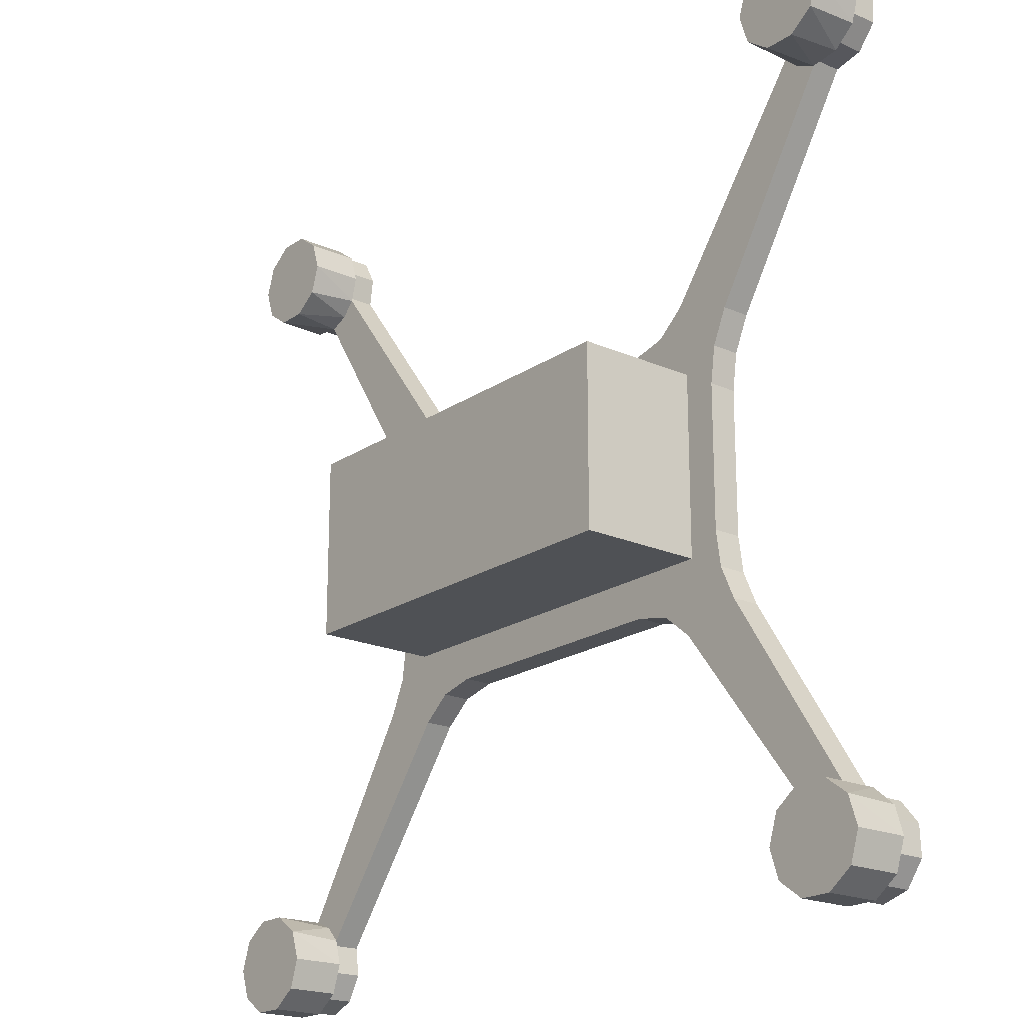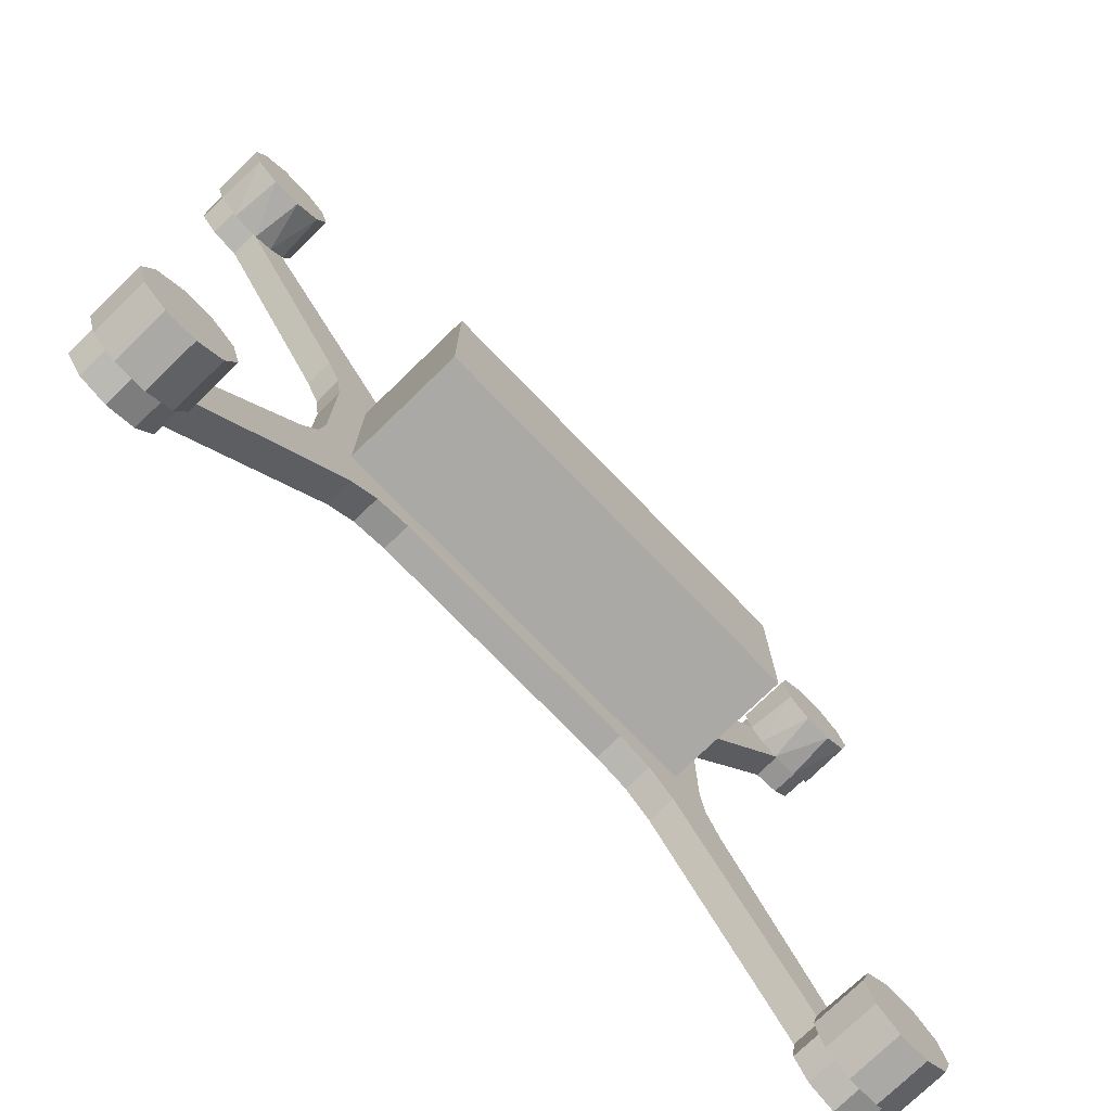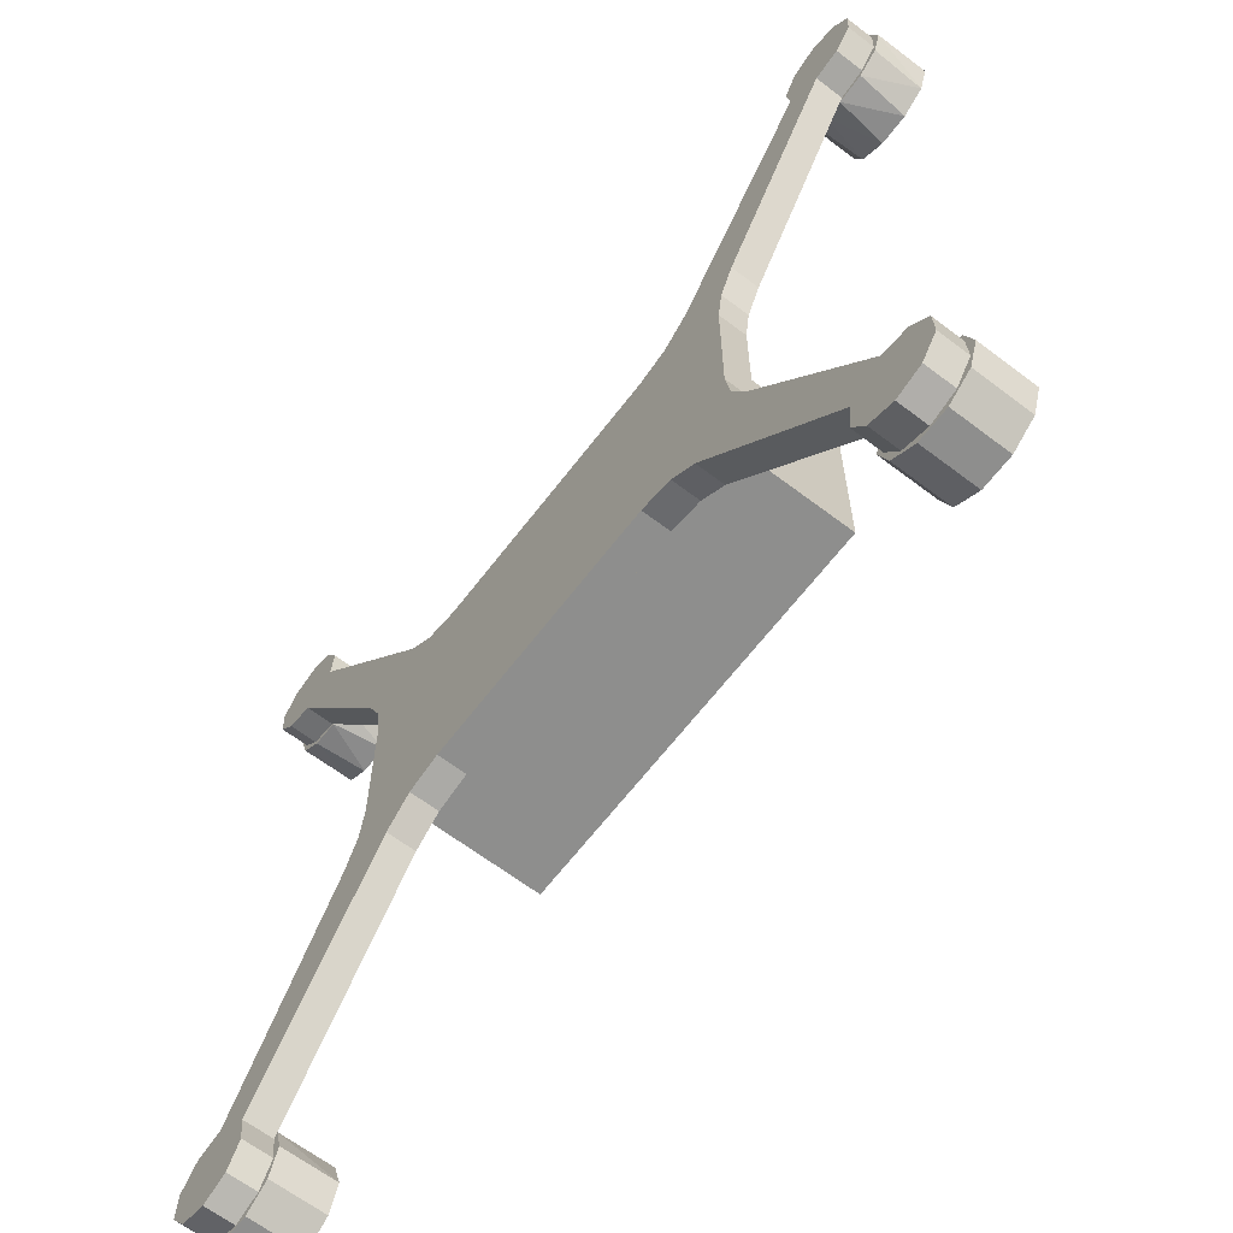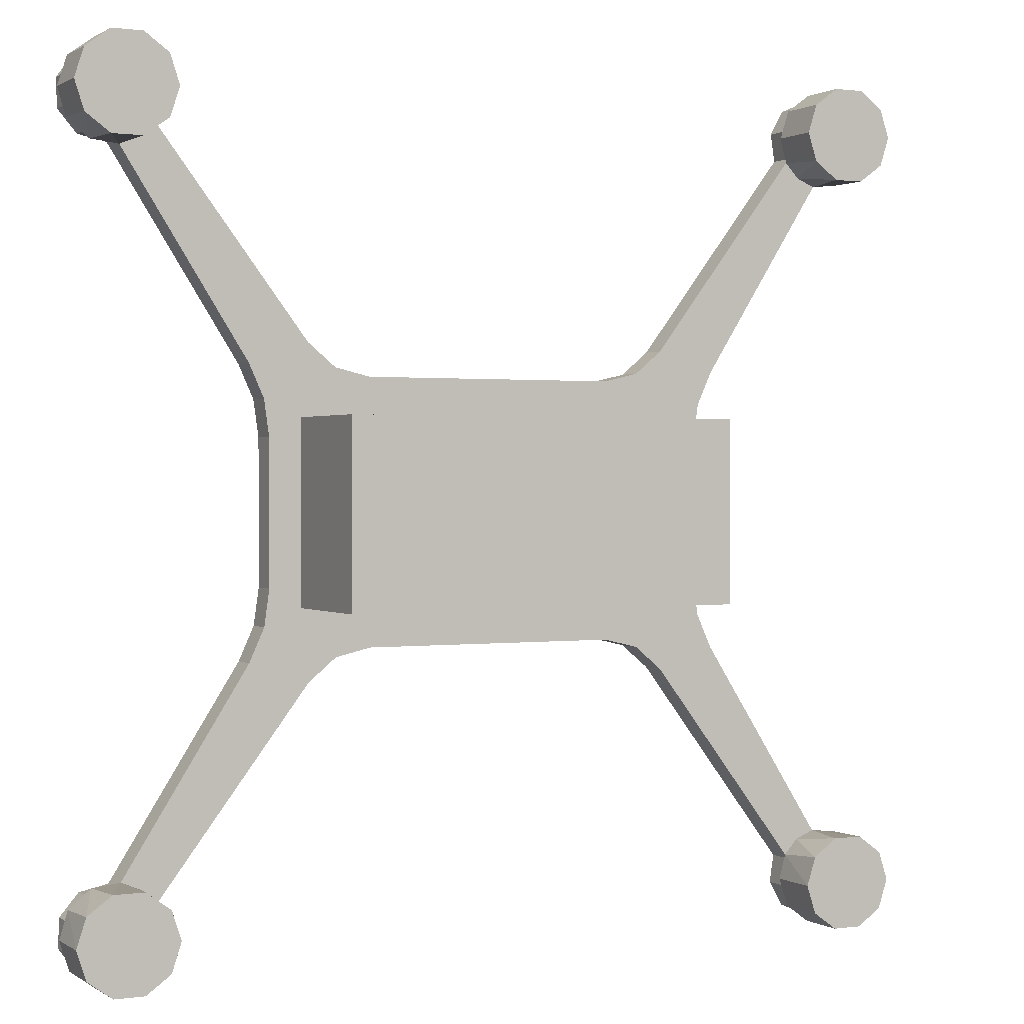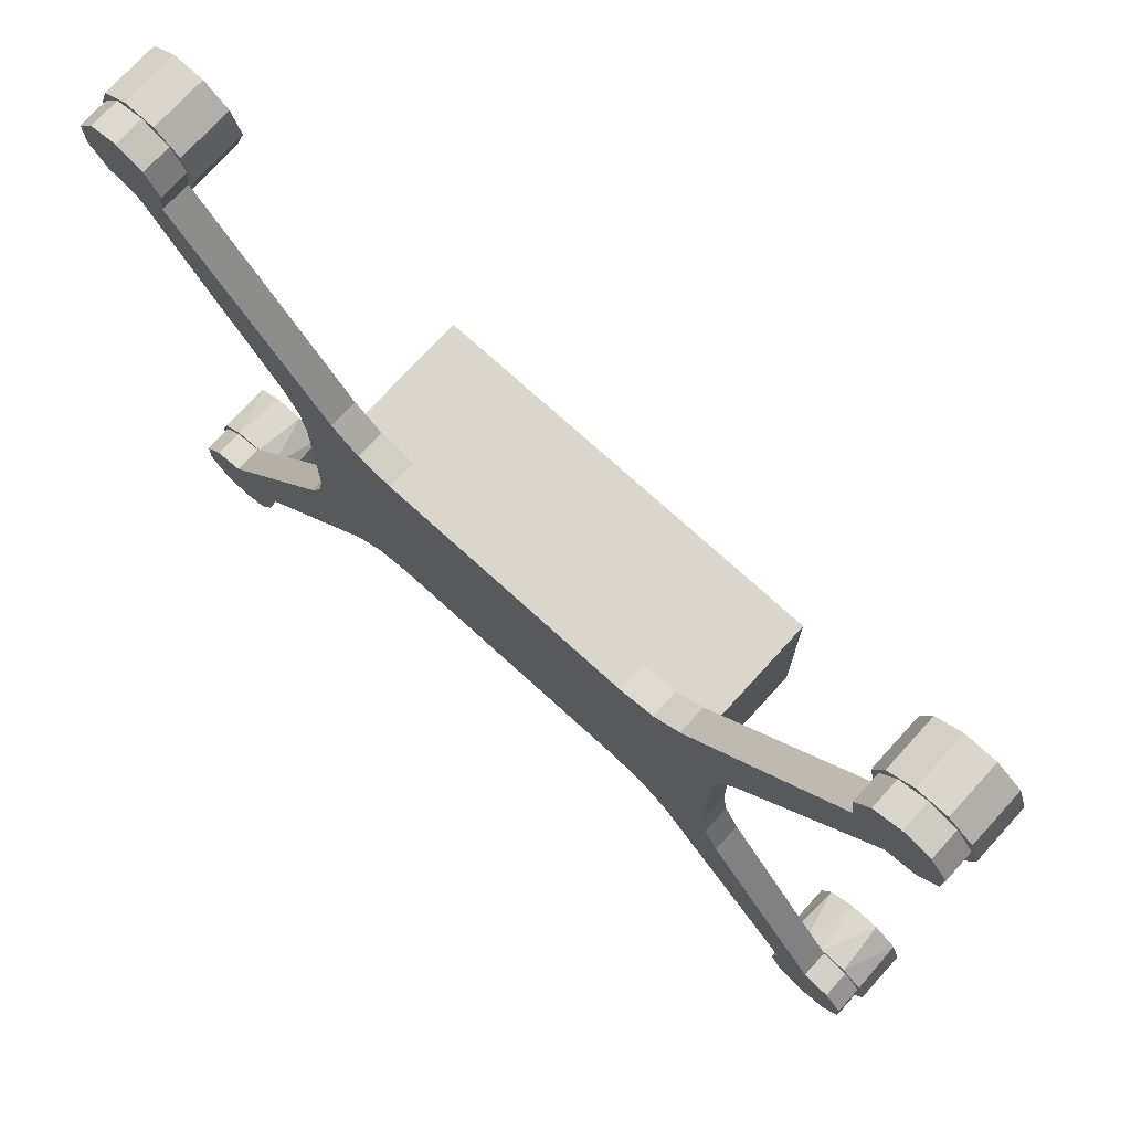
<metadata>
{"format":"obj","ext":"obj","renderer":"f3d","projection":"perspective","resolution":1024,"background":"white","views":[{"elev":-20.0,"azim":50.8,"up":"+Z"},{"elev":-75.4,"azim":-45.9,"up":"+Z"},{"elev":-64.8,"azim":-127.4,"up":"+Z"},{"elev":0.8,"azim":-26.7,"up":"+Z"},{"elev":74.0,"azim":-137.7,"up":"+Z"}]}
</metadata>
<code>
o RoboBee_fuse_visual
v -0.05685 0 0.02573
v -0.06747 0 0.03062
v -0.066 0 0.02031
v -0.066 0 0
v -0.05479 0 -0.046
v -0.102 0 -0.09852
v -0.09793 0 -0.1029
v 0.07177 0 -0.04011
v 0.04678 0 -0.03937
v 0.05479 0 -0.046
v 0.06747 0 -0.03062
v 0.066 0 -0.02031
v 0.05685 0 -0.02573
v -0.05685 0 -0.02573
v -0.066 0 -0.02031
v -0.06747 0 -0.03062
v 0 0 -0.037
v 0 0 0.037
v -0.03667 0 0.037
v 0.05685 0 0.02573
v 0.06747 0 0.03062
v 0.03667 0 0.037
v -0.07177 0 -0.04011
v -0.04678 0 -0.03937
v -0.03667 0 -0.037
v 0.066 0 -0
v 0.066 0 0.02031
v -0.1075 0 -0.09623
v -0.07177 0 0.04011
v -0.04678 0 0.03937
v -0.05479 0 0.046
v -0.1075 0 0.09623
v -0.102 0 0.09852
v -0.09793 0 0.1029
v 0.1075 0 -0.09623
v 0.102 0 -0.09852
v 0.09793 0 -0.1029
v 0.03667 0 -0.037
v 0.04678 0 0.03937
v 0.07177 0 0.04011
v 0.05479 0 0.046
v 0.1075 0 0.09623
v 0.102 0 0.09852
v 0.09793 0 0.1029
v -0.122 0 -0.1136
v -0.1172 0 -0.1202
v -0.1213 0 -0.1182
v -0.1143 0 -0.1233
v -0.1093 0 -0.1225
v -0.1057 0 -0.1233
v -0.1217 0 -0.1055
v -0.1217 0 -0.1023
v -0.1164 0 -0.09925
v -0.1155 0 -0.09713
v -0.1084 0 -0.09761
v -0.124 0 -0.11
v -0.09867 0 -0.1182
v -0.1017 0 -0.1194
v -0.096 0 -0.11
v -0.09771 0 -0.1123
v -0.09892 0 -0.1042
v -0.122 0 0.1136
v -0.1213 0 0.1182
v -0.1172 0 0.1202
v -0.1143 0 0.1233
v -0.1093 0 0.1225
v -0.09892 0 0.1042
v -0.096 0 0.11
v -0.09771 0 0.1123
v -0.09867 0 0.1182
v -0.1017 0 0.1194
v -0.1057 0 0.1233
v -0.1084 0 0.09761
v -0.1164 0 0.09925
v -0.1155 0 0.09713
v -0.1217 0 0.1055
v -0.1217 0 0.1023
v -0.124 0 0.11
v 0.1143 0 -0.1233
v 0.1093 0 -0.1225
v 0.1172 0 -0.1202
v 0.1213 0 -0.1182
v 0.122 0 -0.1136
v 0.1217 0 -0.1055
v 0.1164 0 -0.09925
v 0.1217 0 -0.1023
v 0.1084 0 -0.09761
v 0.1155 0 -0.09713
v 0.09892 0 -0.1042
v 0.096 0 -0.11
v 0.09771 0 -0.1123
v 0.09867 0 -0.1182
v 0.1017 0 -0.1194
v 0.1057 0 -0.1233
v 0.124 0 -0.11
v 0.122 0 0.1136
v 0.1172 0 0.1202
v 0.1213 0 0.1182
v 0.1143 0 0.1233
v 0.1093 0 0.1225
v 0.124 0 0.11
v 0.1217 0 0.1023
v 0.1217 0 0.1055
v 0.1084 0 0.09761
v 0.1155 0 0.09713
v 0.1164 0 0.09925
v 0.09892 0 0.1042
v 0.09771 0 0.1123
v 0.096 0 0.11
v 0.1017 0 0.1194
v 0.09867 0 0.1182
v 0.1057 0 0.1233
v -0.1213 -0.015 -0.1018
v -0.1143 -0.015 -0.09668
v -0.1057 -0.015 -0.09668
v -0.09867 -0.015 -0.1018
v -0.124 -0.015 -0.11
v -0.096 -0.015 -0.11
v -0.09867 -0.015 0.1018
v -0.1057 -0.015 0.09668
v -0.1143 -0.015 0.09668
v -0.1213 -0.015 0.1018
v -0.096 -0.015 0.11
v -0.124 -0.015 0.11
v 0.09867 -0.015 -0.1018
v 0.1057 -0.015 -0.09668
v 0.1143 -0.015 -0.09668
v 0.1213 -0.015 -0.1018
v 0.096 -0.015 -0.11
v 0.124 -0.015 -0.11
v 0.1213 -0.015 0.1018
v 0.1143 -0.015 0.09668
v 0.1057 -0.015 0.09668
v 0.09867 -0.015 0.1018
v 0.124 -0.015 0.11
v 0.096 -0.015 0.11
v -0.09892 0.008 -0.1042
v -0.05479 0.008 -0.046
v -0.1084 0.008 -0.09761
v -0.1164 0.008 -0.09925
v -0.1217 0.008 -0.1055
v -0.122 0.008 -0.1136
v -0.1172 0.008 -0.1202
v -0.1093 0.008 -0.1225
v -0.1017 0.008 -0.1194
v -0.09771 0.008 -0.1123
v -0.07177 0.008 -0.04011
v -0.07177 0.008 0.04011
v -0.1084 0.008 0.09761
v -0.09892 0.008 0.1042
v -0.09771 0.008 0.1123
v -0.1017 0.008 0.1194
v -0.1093 0.008 0.1225
v -0.1172 0.008 0.1202
v -0.122 0.008 0.1136
v -0.1217 0.008 0.1055
v -0.1164 0.008 0.09925
v -0.05479 0.008 0.046
v 0.09892 0.008 0.1042
v 0.05479 0.008 0.046
v 0.1084 0.008 0.09761
v 0.1164 0.008 0.09925
v 0.1217 0.008 0.1055
v 0.122 0.008 0.1136
v 0.1172 0.008 0.1202
v 0.1093 0.008 0.1225
v 0.1017 0.008 0.1194
v 0.09771 0.008 0.1123
v 0.07177 0.008 0.04011
v 0.07177 0.008 -0.04011
v 0.1084 0.008 -0.09761
v 0.09892 0.008 -0.1042
v 0.09771 0.008 -0.1123
v 0.1017 0.008 -0.1194
v 0.1093 0.008 -0.1225
v 0.1172 0.008 -0.1202
v 0.122 0.008 -0.1136
v 0.1217 0.008 -0.1055
v 0.1164 0.008 -0.09925
v 0.05479 0.008 -0.046
v -0.09867 -0.015 -0.1182
v -0.1213 -0.015 -0.1182
v -0.1057 -0.015 -0.1233
v -0.1143 -0.015 -0.1233
v -0.1057 -0.015 0.1233
v -0.1143 -0.015 0.1233
v -0.09867 -0.015 0.1182
v -0.1213 -0.015 0.1182
v 0.1213 -0.015 -0.1182
v 0.09867 -0.015 -0.1182
v 0.1143 -0.015 -0.1233
v 0.1057 -0.015 -0.1233
v 0.1143 -0.015 0.1233
v 0.1057 -0.015 0.1233
v 0.1213 -0.015 0.1182
v 0.09867 -0.015 0.1182
v -0.05685 -0.035 0.02573
v 0.05685 -0.035 0.02573
v 0.05685 -0.035 -0.02573
v -0.05685 -0.035 -0.02573
v -0.04678 0.008 0.03937
v -0.03667 0.008 0.037
v 0.04678 0.008 -0.03937
v 0.03667 0.008 -0.037
v 0.06747 0.008 -0.03062
v -0.04678 0.008 -0.03937
v -0.06747 0.008 -0.03062
v -0.066 0.008 -0.02031
v 0.066 0.008 -0.02031
v 0 0.008 -0.037
v -0.03667 0.008 -0.037
v -0.06747 0.008 0.03062
v 0 0.008 0.037
v 0.03667 0.008 0.037
v 0.06747 0.008 0.03062
v 0.066 0.008 0.02031
v -0.066 0.008 0.02031
v 0.066 0.008 -0
v -0.066 0.008 0
v 0.04678 0.008 0.03937
f 1 2 3
f 4 1 3
f 5 6 7
f 8 9 10
f 11 12 13
f 14 1 4
f 14 4 15
f 14 15 16
f 14 16 17
f 14 17 11
f 14 11 13
f 18 19 2
f 18 2 1
f 18 1 20
f 18 20 21
f 18 21 22
f 16 23 24
f 16 24 25
f 16 25 17
f 20 13 12
f 20 12 26
f 20 26 27
f 20 27 21
f 28 6 23
f 23 6 5
f 23 5 24
f 2 19 29
f 29 19 30
f 29 30 31
f 32 29 33
f 33 29 31
f 33 31 34
f 35 8 36
f 36 8 10
f 36 10 37
f 9 8 38
f 38 8 11
f 38 11 17
f 22 21 39
f 39 21 40
f 39 40 41
f 40 42 41
f 41 42 43
f 41 43 44
f 45 46 47
f 48 47 46
f 48 46 49
f 48 49 50
f 51 52 53
f 53 52 54
f 53 54 55
f 55 54 28
f 52 51 56
f 56 51 45
f 56 45 47
f 50 49 57
f 57 49 58
f 57 58 59
f 59 58 60
f 59 60 7
f 7 60 61
f 62 63 64
f 64 63 65
f 66 64 65
f 34 67 68
f 68 67 69
f 68 69 70
f 70 69 71
f 70 71 72
f 72 71 66
f 72 66 65
f 73 32 74
f 74 32 75
f 74 75 76
f 76 75 77
f 76 77 62
f 62 77 78
f 62 78 63
f 79 80 81
f 79 81 82
f 82 81 83
f 84 85 86
f 87 35 85
f 85 35 88
f 85 88 86
f 37 89 90
f 90 89 91
f 90 91 92
f 92 91 93
f 92 93 94
f 94 93 80
f 94 80 79
f 84 86 83
f 83 86 95
f 83 95 82
f 96 97 98
f 99 98 97
f 99 97 100
f 101 102 103
f 101 103 96
f 101 96 98
f 42 104 105
f 105 104 106
f 105 106 102
f 102 106 103
f 107 44 108
f 108 44 109
f 108 109 110
f 110 109 111
f 110 111 100
f 100 111 112
f 100 112 99
f 113 114 54
f 115 116 6
f 28 54 114
f 28 114 115
f 28 115 6
f 56 117 52
f 52 117 113
f 52 113 54
f 118 59 116
f 116 59 7
f 116 7 6
f 119 120 33
f 75 121 122
f 32 33 120
f 32 120 121
f 32 121 75
f 68 123 34
f 34 123 119
f 34 119 33
f 124 78 122
f 122 78 77
f 122 77 75
f 125 126 36
f 88 127 128
f 35 36 126
f 35 126 127
f 35 127 88
f 90 129 37
f 37 129 125
f 37 125 36
f 130 95 128
f 128 95 86
f 128 86 88
f 131 132 105
f 133 134 43
f 42 105 132
f 42 132 133
f 42 133 43
f 101 135 102
f 102 135 131
f 102 131 105
f 136 109 134
f 134 109 44
f 134 44 43
f 61 137 7
f 7 137 138
f 7 138 5
f 55 139 53
f 53 139 140
f 53 140 51
f 51 140 141
f 51 141 45
f 45 141 142
f 45 142 46
f 46 142 143
f 46 143 49
f 49 143 144
f 49 144 58
f 58 144 145
f 58 145 60
f 60 145 146
f 60 146 61
f 61 146 137
f 23 147 28
f 28 147 139
f 28 139 55
f 148 29 149
f 149 29 32
f 149 32 73
f 67 150 69
f 69 150 151
f 69 151 71
f 71 151 152
f 71 152 66
f 66 152 153
f 66 153 64
f 64 153 154
f 64 154 62
f 62 154 155
f 62 155 76
f 76 155 156
f 76 156 74
f 74 156 157
f 74 157 73
f 73 157 149
f 150 67 158
f 158 67 34
f 158 34 31
f 107 159 44
f 44 159 160
f 44 160 41
f 104 161 106
f 106 161 162
f 106 162 103
f 103 162 163
f 103 163 96
f 96 163 164
f 96 164 97
f 97 164 165
f 97 165 100
f 100 165 166
f 100 166 110
f 110 166 167
f 110 167 108
f 108 167 168
f 108 168 107
f 107 168 159
f 40 169 42
f 42 169 161
f 42 161 104
f 170 8 171
f 171 8 35
f 171 35 87
f 89 172 91
f 91 172 173
f 91 173 93
f 93 173 174
f 93 174 80
f 80 174 175
f 80 175 81
f 81 175 176
f 81 176 83
f 83 176 177
f 83 177 84
f 84 177 178
f 84 178 85
f 85 178 179
f 85 179 87
f 87 179 171
f 172 89 180
f 180 89 37
f 180 37 10
f 115 114 116
f 116 114 113
f 116 113 118
f 118 113 117
f 118 117 181
f 181 117 182
f 181 182 183
f 183 182 184
f 59 118 57
f 57 118 181
f 57 181 50
f 50 181 183
f 50 183 48
f 48 183 184
f 48 184 47
f 47 184 182
f 47 182 56
f 56 182 117
f 185 186 187
f 187 186 188
f 187 188 123
f 123 188 124
f 123 124 119
f 119 124 122
f 119 122 120
f 120 122 121
f 78 124 63
f 63 124 188
f 63 188 65
f 65 188 186
f 65 186 72
f 72 186 185
f 72 185 70
f 70 185 187
f 70 187 68
f 68 187 123
f 127 126 128
f 128 126 125
f 128 125 130
f 130 125 129
f 130 129 189
f 189 129 190
f 189 190 191
f 191 190 192
f 95 130 82
f 82 130 189
f 82 189 79
f 79 189 191
f 79 191 94
f 94 191 192
f 94 192 92
f 92 192 190
f 92 190 90
f 90 190 129
f 193 194 195
f 195 194 196
f 195 196 135
f 135 196 136
f 135 136 131
f 131 136 134
f 131 134 132
f 132 134 133
f 109 136 111
f 111 136 196
f 111 196 112
f 112 196 194
f 112 194 99
f 99 194 193
f 99 193 98
f 98 193 195
f 98 195 101
f 101 195 135
f 1 197 20
f 20 197 198
f 199 13 198
f 198 13 20
f 13 199 14
f 14 199 200
f 197 1 200
f 200 1 14
f 200 199 197
f 197 199 198
f 148 158 201
f 148 201 202
f 170 171 180
f 170 180 203
f 170 203 204
f 170 204 205
f 150 158 148
f 150 148 149
f 150 149 157
f 150 157 156
f 150 156 155
f 150 155 151
f 138 137 139
f 138 139 147
f 138 147 206
f 172 180 171
f 172 171 179
f 172 179 178
f 172 178 177
f 172 177 173
f 207 208 209
f 207 209 205
f 207 205 204
f 207 204 210
f 207 210 211
f 207 211 206
f 207 206 147
f 212 148 202
f 212 202 213
f 212 213 214
f 212 214 215
f 212 215 216
f 212 216 217
f 173 177 174
f 174 177 176
f 174 176 175
f 140 139 141
f 141 139 137
f 141 137 142
f 142 137 146
f 142 146 143
f 143 146 145
f 143 145 144
f 209 208 218
f 218 208 219
f 218 219 216
f 216 219 217
f 151 155 152
f 152 155 154
f 152 154 153
f 215 214 169
f 169 214 220
f 169 220 160
f 169 160 161
f 161 160 159
f 161 159 162
f 162 159 163
f 163 159 164
f 164 159 168
f 164 168 165
f 165 168 167
f 165 167 166
f 204 38 210
f 210 38 17
f 180 10 203
f 203 10 9
f 203 9 204
f 204 9 38
f 209 12 205
f 205 12 11
f 205 11 170
f 170 11 8
f 218 26 209
f 209 26 12
f 216 27 218
f 218 27 26
f 169 40 215
f 215 40 21
f 215 21 216
f 216 21 27
f 214 22 220
f 220 22 39
f 220 39 160
f 160 39 41
f 22 214 18
f 18 214 213
f 18 213 19
f 19 213 202
f 158 31 201
f 201 31 30
f 201 30 202
f 202 30 19
f 217 3 212
f 212 3 2
f 212 2 148
f 148 2 29
f 219 4 217
f 217 4 3
f 208 15 219
f 219 15 4
f 147 23 207
f 207 23 16
f 207 16 208
f 208 16 15
f 211 25 206
f 206 25 24
f 206 24 138
f 138 24 5
f 210 17 211
f 211 17 25

</code>
